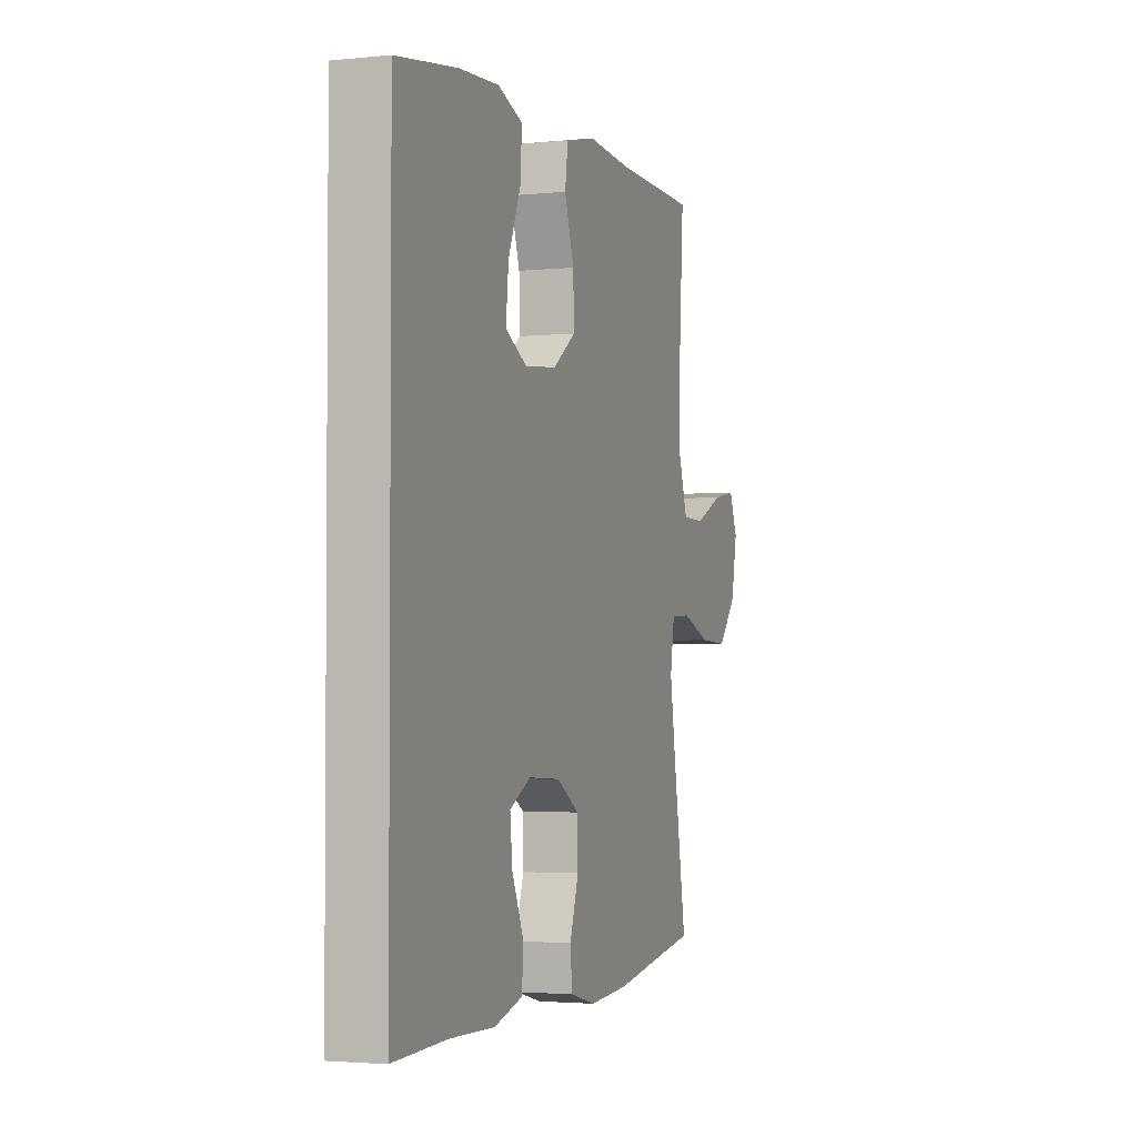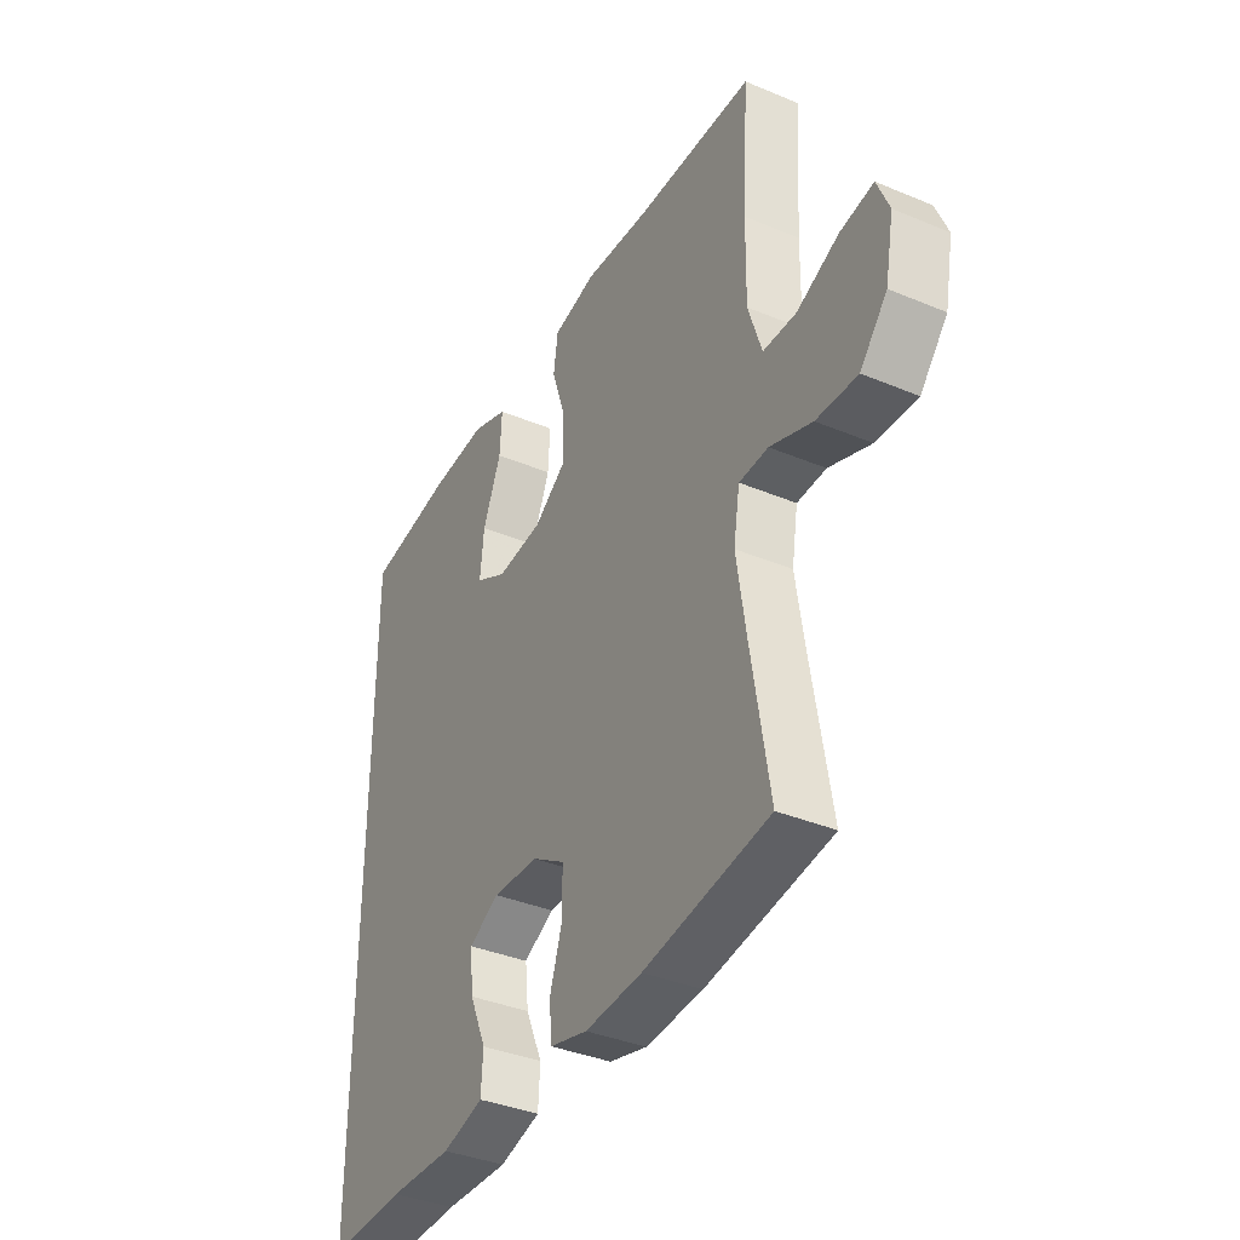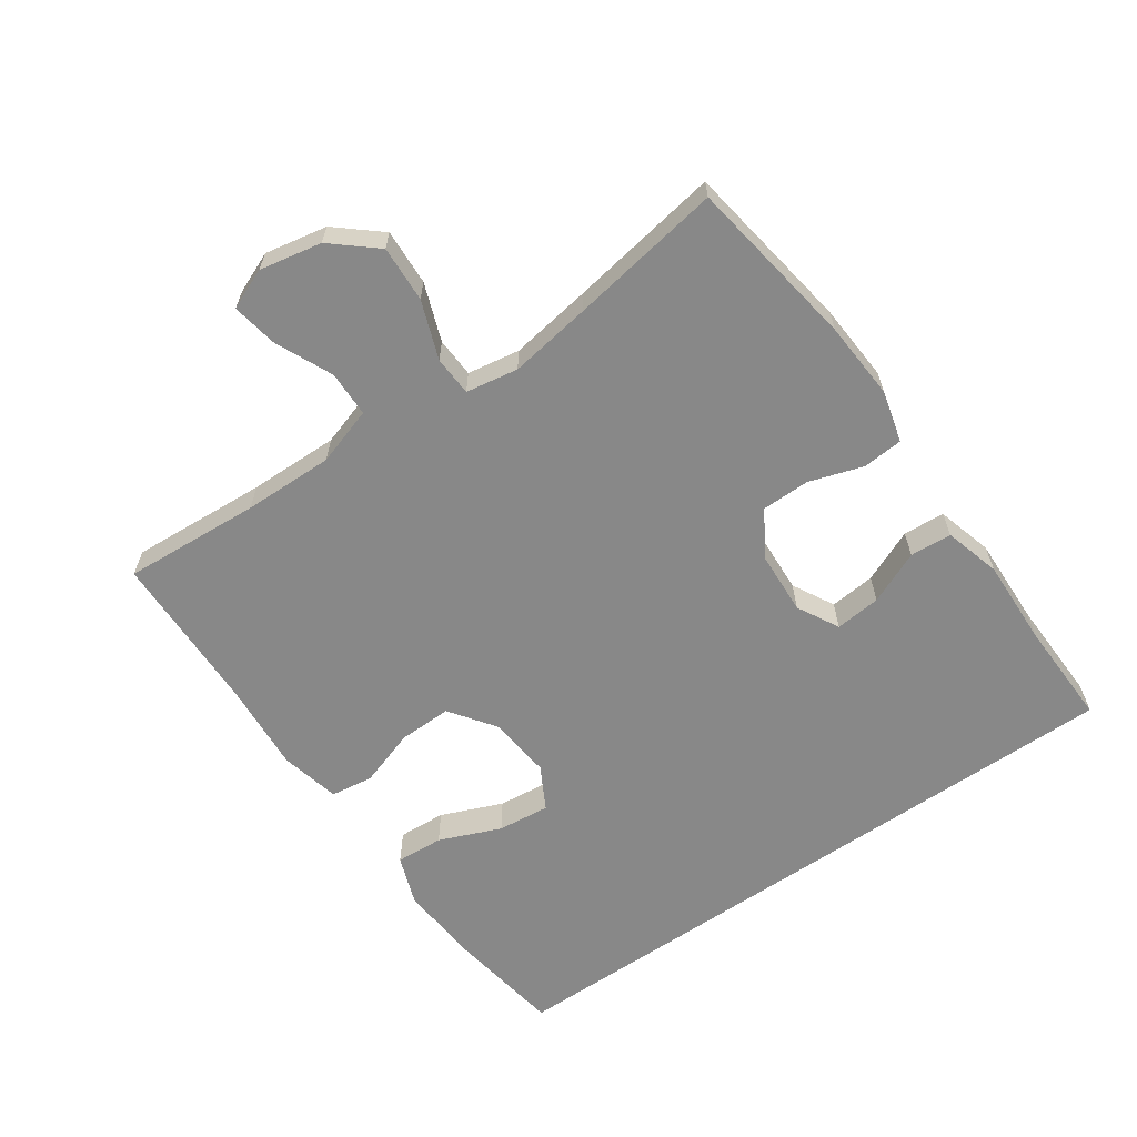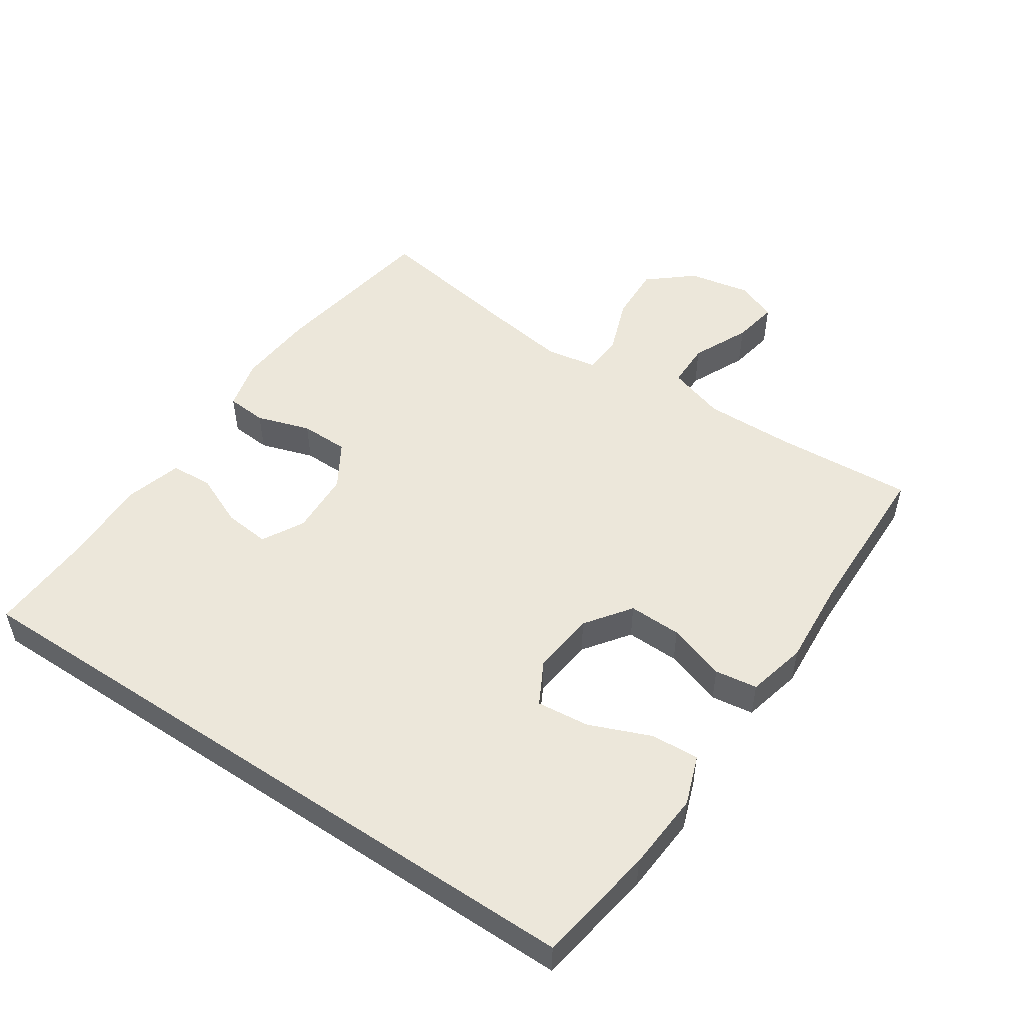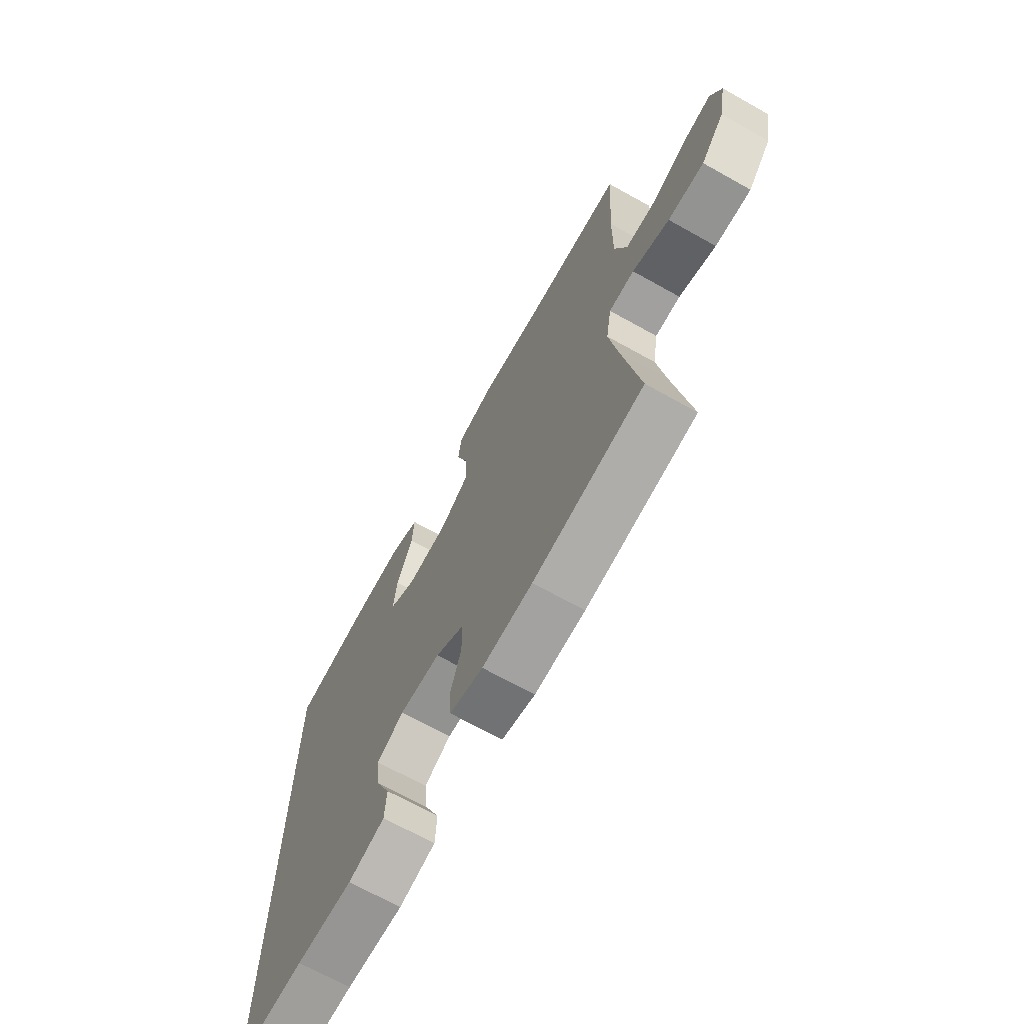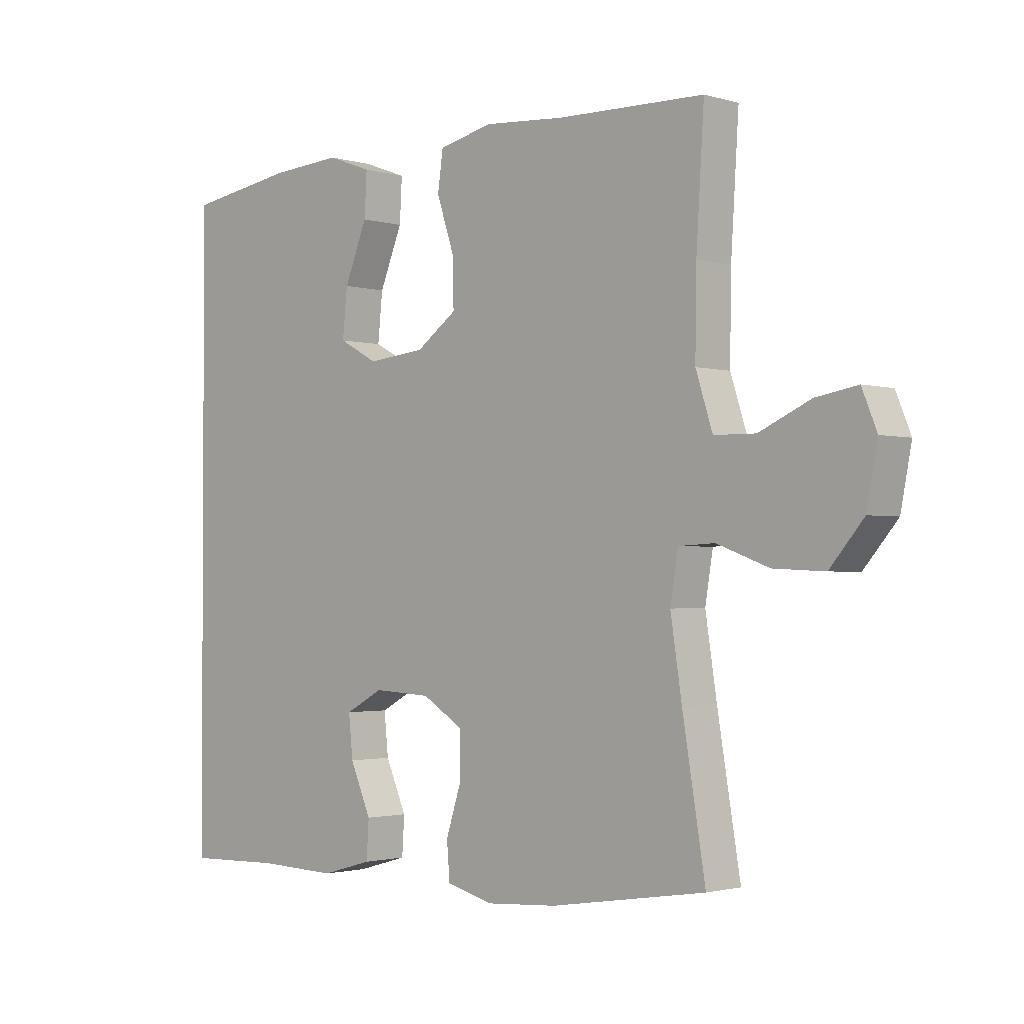
<metadata>
{"format":"obj","ext":"obj","renderer":"f3d","projection":"perspective","resolution":1024,"background":"white","views":[{"elev":-2.7,"azim":-70.4,"up":"+Z"},{"elev":-37.2,"azim":61.7,"up":"+Z"},{"elev":-62.7,"azim":124.7,"up":"+Y"},{"elev":50.8,"azim":-56.1,"up":"+Y"},{"elev":-69.1,"azim":60.8,"up":"+Z"},{"elev":-1.8,"azim":43.9,"up":"+Z"}]}
</metadata>
<code>
v -0.5 0.07 -0.538
v -0.5 0.07 0.474
v -0.32 0.07 0.502
v -0.201 0.07 0.51
v -0.127 0.07 0.483
v -0.131 0.07 0.411
v -0.169 0.07 0.318
v -0.177 0.07 0.239
v -0.112 0.07 0.204
v -0.016 0.07 0.214
v 0.052 0.07 0.263
v 0.05 0.07 0.343
v 0.021 0.07 0.43
v 0.03 0.07 0.494
v 0.12 0.07 0.515
v 0.255 0.07 0.505
v 0.5 0.07 0.5
v 0.487 0.07 0.293
v 0.485 0.07 0.157
v 0.513 0.07 0.07
v 0.582 0.07 0.069
v 0.668 0.07 0.108
v 0.737 0.07 0.12
v 0.762 0.07 0.059
v 0.744 0.07 -0.035
v 0.688 0.07 -0.101
v 0.603 0.07 -0.097
v 0.516 0.07 -0.065
v 0.456 0.07 -0.068
v 0.443 0.07 -0.147
v 0.462 0.07 -0.271
v 0.5 0.07 -0.5
v 0.241 0.07 -0.541
v 0.123 0.07 -0.549
v 0.045 0.07 -0.529
v 0.04 0.07 -0.468
v 0.066 0.07 -0.387
v 0.065 0.07 -0.314
v -0.003 0.07 -0.272
v -0.099 0.07 -0.267
v -0.162 0.07 -0.301
v -0.155 0.07 -0.37
v -0.12 0.07 -0.45
v -0.124 0.07 -0.513
v -0.209 0.07 -0.537
v -0.341 0.07 -0.533
v -0.5 0 -0.538
v -0.5 0 0.474
v -0.32 0 0.502
v -0.201 0 0.51
v -0.127 0 0.483
v -0.131 0 0.411
v -0.169 0 0.318
v -0.177 0 0.239
v -0.112 0 0.204
v -0.016 0 0.214
v 0.052 0 0.263
v 0.05 0 0.343
v 0.021 0 0.43
v 0.03 0 0.494
v 0.12 0 0.515
v 0.255 0 0.505
v 0.5 0 0.5
v 0.487 0 0.293
v 0.485 0 0.157
v 0.513 0 0.07
v 0.582 0 0.069
v 0.668 0 0.108
v 0.737 0 0.12
v 0.762 0 0.059
v 0.744 0 -0.035
v 0.688 0 -0.101
v 0.603 0 -0.097
v 0.516 0 -0.065
v 0.456 0 -0.068
v 0.443 0 -0.147
v 0.462 0 -0.271
v 0.5 0 -0.5
v 0.241 0 -0.541
v 0.123 0 -0.549
v 0.045 0 -0.529
v 0.04 0 -0.468
v 0.066 0 -0.387
v 0.065 0 -0.314
v -0.003 0 -0.272
v -0.099 0 -0.267
v -0.162 0 -0.301
v -0.155 0 -0.37
v -0.12 0 -0.45
v -0.124 0 -0.513
v -0.209 0 -0.537
v -0.341 0 -0.533
f 44 45 46
f 43 44 46
f 42 43 46
f 1 2 3
f 46 1 3
f 42 46 3
f 41 42 3
f 40 41 3
f 39 40 3
f 38 39 3
f 35 36 37
f 34 35 37
f 33 34 37
f 32 33 37
f 31 32 37
f 30 31 37 38
f 29 30 38
f 26 27 28
f 25 26 28
f 24 25 28
f 23 24 28
f 22 23 28
f 21 22 28
f 20 21 28 29
f 19 20 29 38
f 16 17 18
f 16 18 19
f 15 16 19
f 14 15 19
f 13 14 19
f 12 13 19
f 11 12 19
f 10 11 19 38
f 5 6 7
f 4 5 7
f 3 4 7
f 3 7 8
f 38 3 8
f 9 10 38
f 8 9 38
f 92 91 90
f 92 90 89
f 92 89 88
f 49 48 47
f 49 47 92
f 49 92 88
f 49 88 87
f 49 87 86
f 49 86 85
f 49 85 84
f 83 82 81
f 83 81 80
f 83 80 79
f 83 79 78
f 83 78 77
f 84 83 77 76
f 84 76 75
f 74 73 72
f 74 72 71
f 74 71 70
f 74 70 69
f 74 69 68
f 74 68 67
f 75 74 67 66
f 84 75 66 65
f 64 63 62
f 65 64 62
f 65 62 61
f 65 61 60
f 65 60 59
f 65 59 58
f 65 58 57
f 84 65 57 56
f 53 52 51
f 53 51 50
f 53 50 49
f 54 53 49
f 54 49 84
f 84 56 55
f 84 55 54
f 1 47 48 2
f 2 48 49 3
f 3 49 50 4
f 4 50 51 5
f 5 51 52 6
f 6 52 53 7
f 7 53 54 8
f 8 54 55 9
f 9 55 56 10
f 10 56 57 11
f 11 57 58 12
f 12 58 59 13
f 13 59 60 14
f 14 60 61 15
f 15 61 62 16
f 16 62 63 17
f 17 63 64 18
f 18 64 65 19
f 19 65 66 20
f 20 66 67 21
f 21 67 68 22
f 22 68 69 23
f 23 69 70 24
f 24 70 71 25
f 25 71 72 26
f 26 72 73 27
f 27 73 74 28
f 28 74 75 29
f 29 75 76 30
f 30 76 77 31
f 31 77 78 32
f 32 78 79 33
f 33 79 80 34
f 34 80 81 35
f 35 81 82 36
f 36 82 83 37
f 37 83 84 38
f 38 84 85 39
f 39 85 86 40
f 40 86 87 41
f 41 87 88 42
f 42 88 89 43
f 43 89 90 44
f 44 90 91 45
f 45 91 92 46
f 46 92 47 1

</code>
